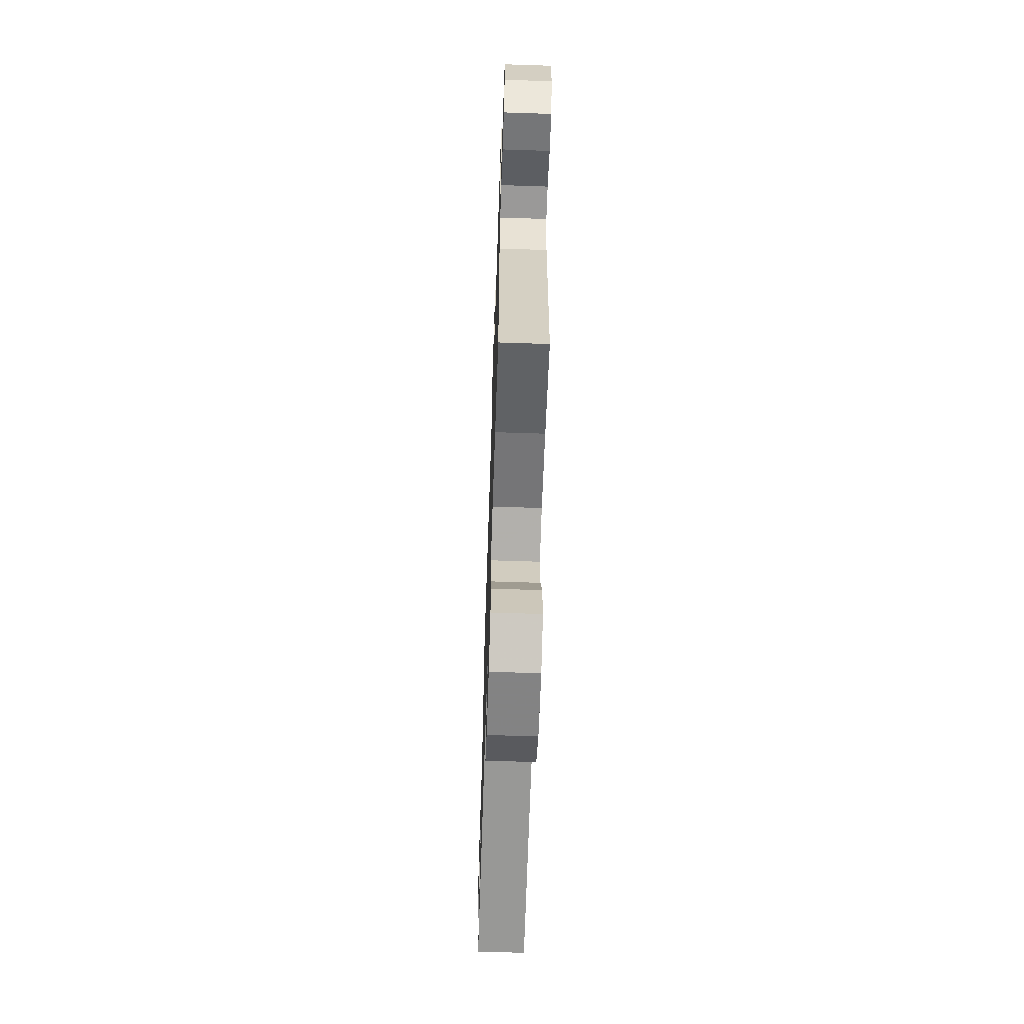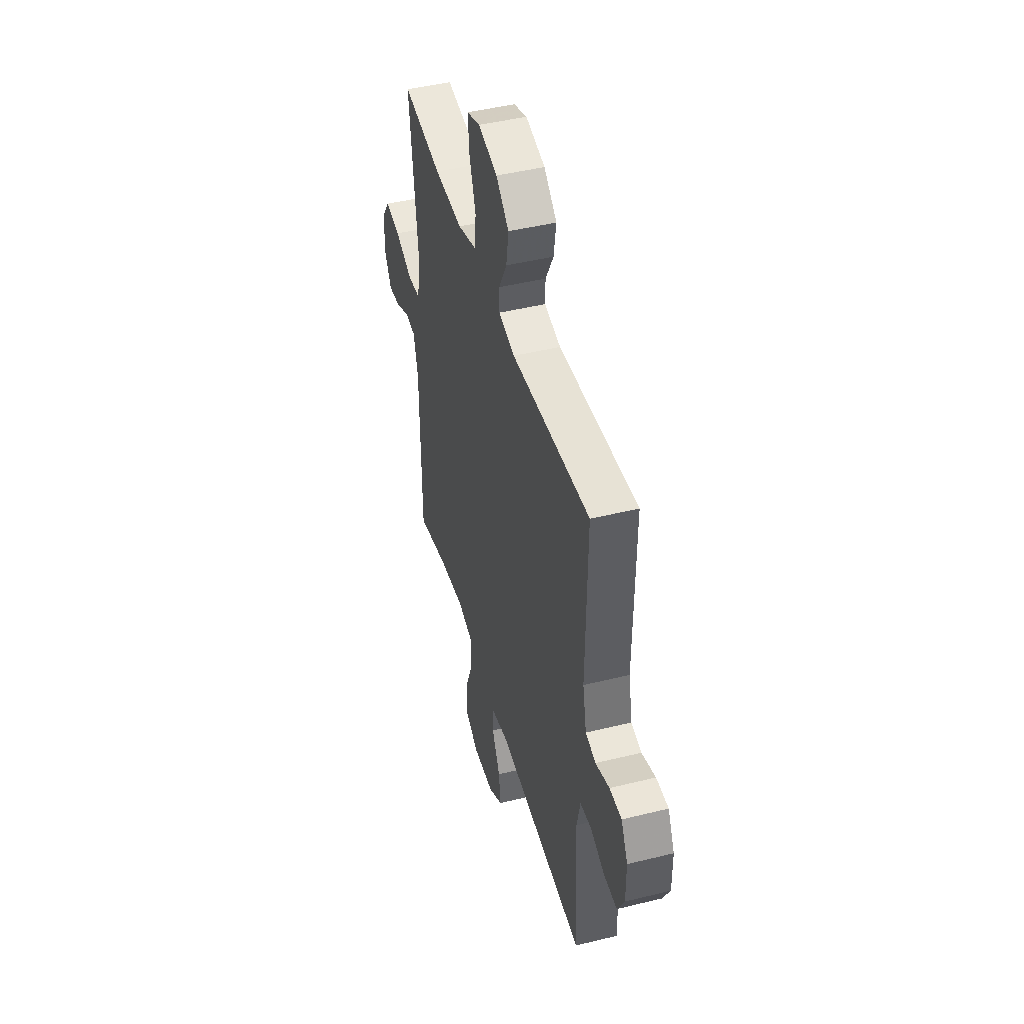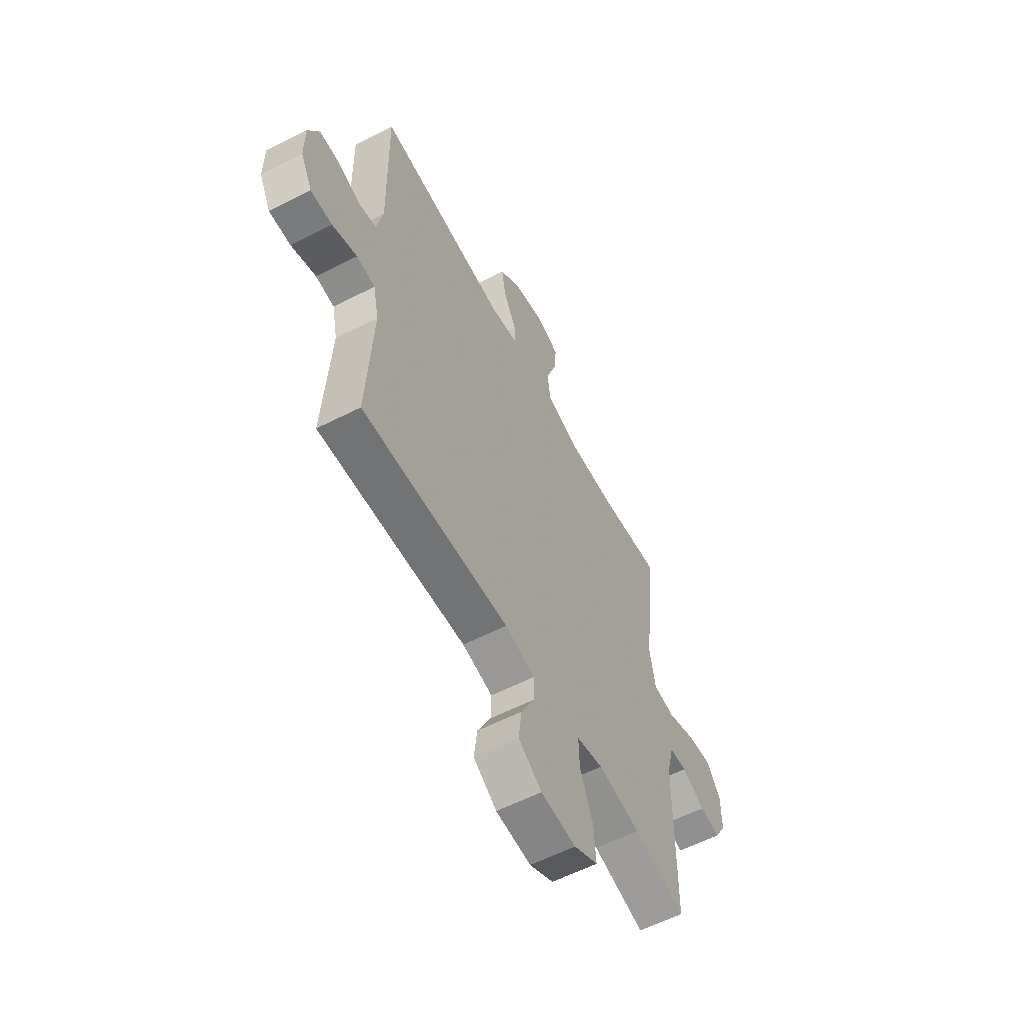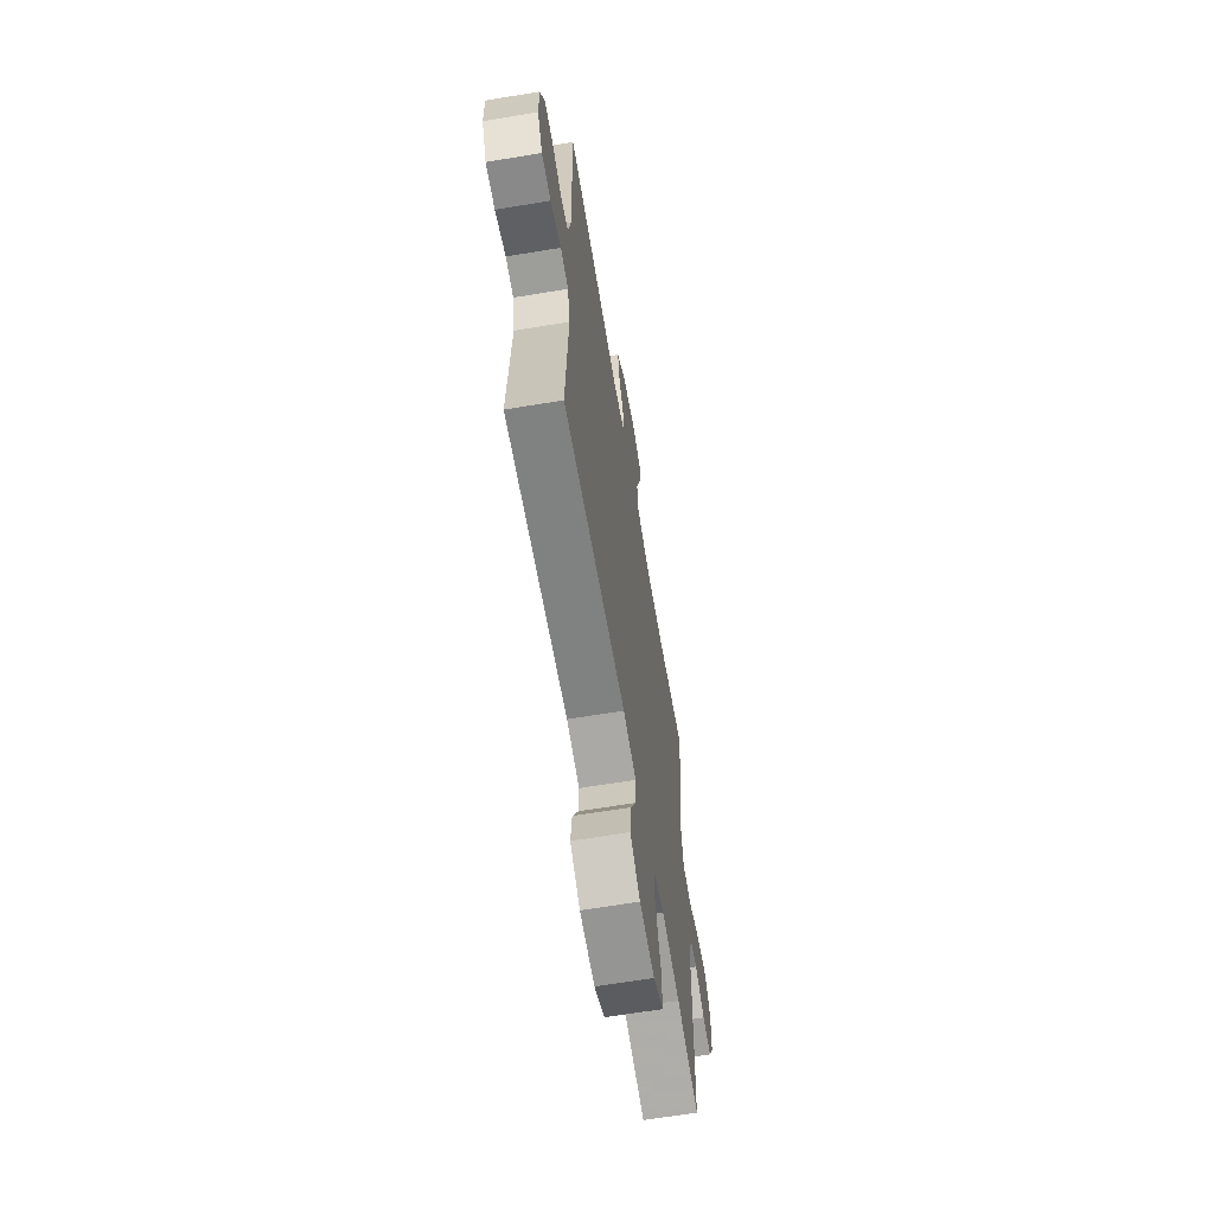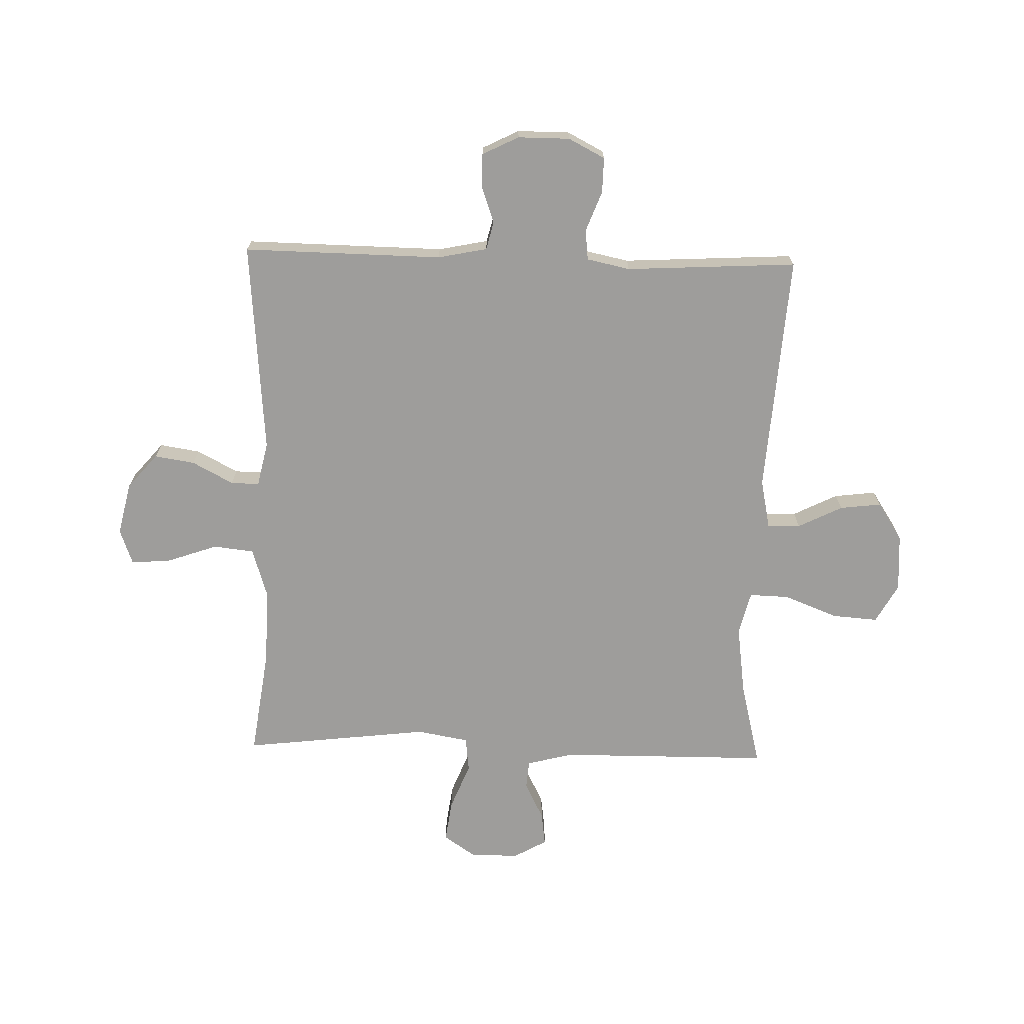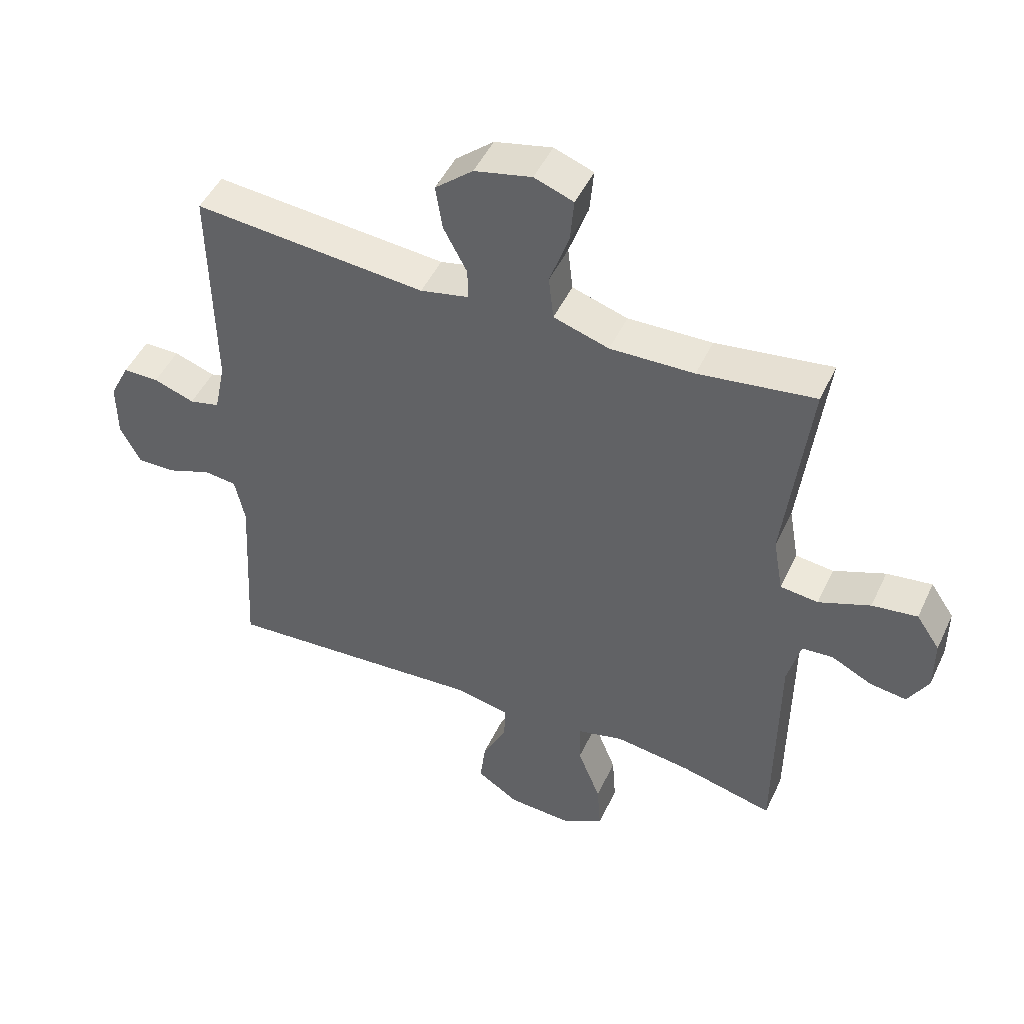
<metadata>
{"format":"obj","ext":"obj","renderer":"f3d","projection":"perspective","resolution":1024,"background":"white","views":[{"elev":-64.5,"azim":-91.9,"up":"+Z"},{"elev":45.8,"azim":74.2,"up":"+Z"},{"elev":-59.1,"azim":117.7,"up":"+Z"},{"elev":-64.1,"azim":99.5,"up":"+Z"},{"elev":-70.6,"azim":88.4,"up":"+Y"},{"elev":47.9,"azim":-155.6,"up":"+Z"}]}
</metadata>
<code>
v 0.5 0.07 -0.5
v 0.078 0.07 -0.471
v -0.009 0.07 -0.489
v -0.008 0.07 -0.547
v 0.031 0.07 -0.625
v 0.04 0.07 -0.698
v -0.027 0.07 -0.742
v -0.128 0.07 -0.748
v -0.197 0.07 -0.71
v -0.191 0.07 -0.629
v -0.154 0.07 -0.535
v -0.152 0.07 -0.465
v -0.228 0.07 -0.446
v -0.351 0.07 -0.463
v -0.5 0.07 -0.5
v -0.503 0.07 -0.128
v -0.524 0.07 -0.047
v -0.574 0.07 -0.043
v -0.64 0.07 -0.076
v -0.699 0.07 -0.084
v -0.732 0.07 -0.026
v -0.732 0.07 0.06
v -0.694 0.07 0.116
v -0.621 0.07 0.106
v -0.538 0.07 0.073
v -0.477 0.07 0.08
v -0.461 0.07 0.171
v -0.5 0.07 0.5
v -0.313 0.07 0.474
v -0.178 0.07 0.47
v -0.089 0.07 0.498
v -0.081 0.07 0.569
v -0.112 0.07 0.658
v -0.118 0.07 0.728
v -0.055 0.07 0.751
v 0.037 0.07 0.73
v 0.098 0.07 0.678
v 0.087 0.07 0.607
v 0.049 0.07 0.535
v 0.048 0.07 0.485
v 0.126 0.07 0.468
v 0.5 0.07 0.5
v 0.495 0.07 0.15
v 0.513 0.07 0.063
v 0.562 0.07 0.051
v 0.628 0.07 0.074
v 0.686 0.07 0.074
v 0.718 0.07 0.01
v 0.718 0.07 -0.081
v 0.685 0.07 -0.145
v 0.623 0.07 -0.144
v 0.552 0.07 -0.117
v 0.499 0.07 -0.123
v 0.483 0.07 -0.199
v 0.5 0 -0.5
v 0.078 0 -0.471
v -0.009 0 -0.489
v -0.008 0 -0.547
v 0.031 0 -0.625
v 0.04 0 -0.698
v -0.027 0 -0.742
v -0.128 0 -0.748
v -0.197 0 -0.71
v -0.191 0 -0.629
v -0.154 0 -0.535
v -0.152 0 -0.465
v -0.228 0 -0.446
v -0.351 0 -0.463
v -0.5 0 -0.5
v -0.503 0 -0.128
v -0.524 0 -0.047
v -0.574 0 -0.043
v -0.64 0 -0.076
v -0.699 0 -0.084
v -0.732 0 -0.026
v -0.732 0 0.06
v -0.694 0 0.116
v -0.621 0 0.106
v -0.538 0 0.073
v -0.477 0 0.08
v -0.461 0 0.171
v -0.5 0 0.5
v -0.313 0 0.474
v -0.178 0 0.47
v -0.089 0 0.498
v -0.081 0 0.569
v -0.112 0 0.658
v -0.118 0 0.728
v -0.055 0 0.751
v 0.037 0 0.73
v 0.098 0 0.678
v 0.087 0 0.607
v 0.049 0 0.535
v 0.048 0 0.485
v 0.126 0 0.468
v 0.5 0 0.5
v 0.495 0 0.15
v 0.513 0 0.063
v 0.562 0 0.051
v 0.628 0 0.074
v 0.686 0 0.074
v 0.718 0 0.01
v 0.718 0 -0.081
v 0.685 0 -0.145
v 0.623 0 -0.144
v 0.552 0 -0.117
v 0.499 0 -0.123
v 0.483 0 -0.199
f 49 50 51 52
f 49 52 53
f 48 49 53
f 45 46 47 48
f 44 45 48 53
f 43 44 53 54
f 41 42 43 54
f 36 37 38 39
f 36 39 40
f 35 36 40
f 32 33 34 35
f 31 32 35 40
f 30 31 40 41
f 27 28 29
f 26 27 29 30
f 22 23 24 25
f 20 21 22 25
f 18 19 20 25
f 17 18 25 26
f 16 17 26 30
f 14 15 16 30
f 8 9 10 11
f 8 11 12
f 7 8 12
f 4 5 6 7
f 3 4 7 12
f 2 3 12 13
f 54 1 2 13
f 30 41 54
f 13 14 30 54
f 106 105 104 103
f 107 106 103
f 107 103 102
f 102 101 100 99
f 107 102 99 98
f 108 107 98 97
f 108 97 96 95
f 93 92 91 90
f 94 93 90
f 94 90 89
f 89 88 87 86
f 94 89 86 85
f 95 94 85 84
f 83 82 81
f 84 83 81 80
f 79 78 77 76
f 79 76 75 74
f 79 74 73 72
f 80 79 72 71
f 84 80 71 70
f 84 70 69 68
f 65 64 63 62
f 66 65 62
f 66 62 61
f 61 60 59 58
f 66 61 58 57
f 67 66 57 56
f 67 56 55 108
f 108 95 84
f 108 84 68 67
f 1 55 56 2
f 2 56 57 3
f 3 57 58 4
f 4 58 59 5
f 5 59 60 6
f 6 60 61 7
f 7 61 62 8
f 8 62 63 9
f 9 63 64 10
f 10 64 65 11
f 11 65 66 12
f 12 66 67 13
f 13 67 68 14
f 14 68 69 15
f 15 69 70 16
f 16 70 71 17
f 17 71 72 18
f 18 72 73 19
f 19 73 74 20
f 20 74 75 21
f 21 75 76 22
f 22 76 77 23
f 23 77 78 24
f 24 78 79 25
f 25 79 80 26
f 26 80 81 27
f 27 81 82 28
f 28 82 83 29
f 29 83 84 30
f 30 84 85 31
f 31 85 86 32
f 32 86 87 33
f 33 87 88 34
f 34 88 89 35
f 35 89 90 36
f 36 90 91 37
f 37 91 92 38
f 38 92 93 39
f 39 93 94 40
f 40 94 95 41
f 41 95 96 42
f 42 96 97 43
f 43 97 98 44
f 44 98 99 45
f 45 99 100 46
f 46 100 101 47
f 47 101 102 48
f 48 102 103 49
f 49 103 104 50
f 50 104 105 51
f 51 105 106 52
f 52 106 107 53
f 53 107 108 54
f 54 108 55 1

</code>
